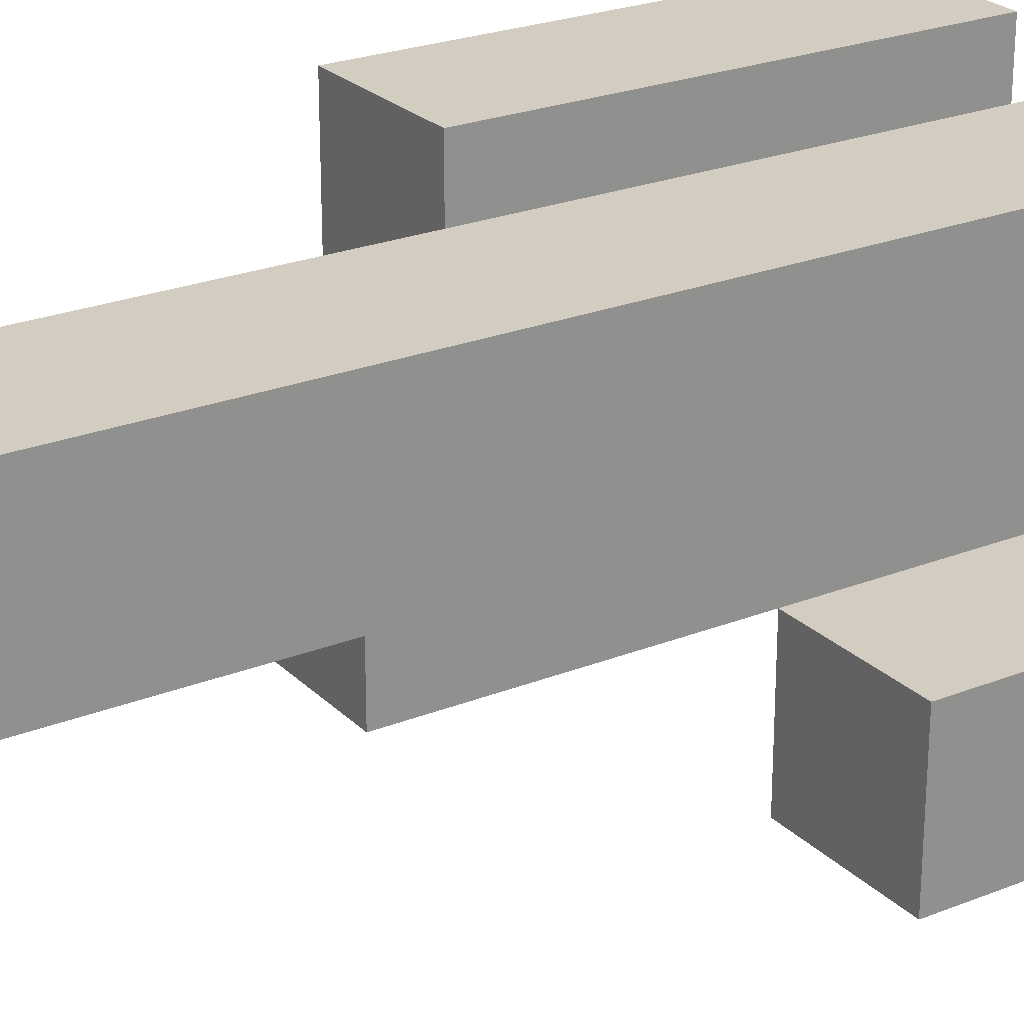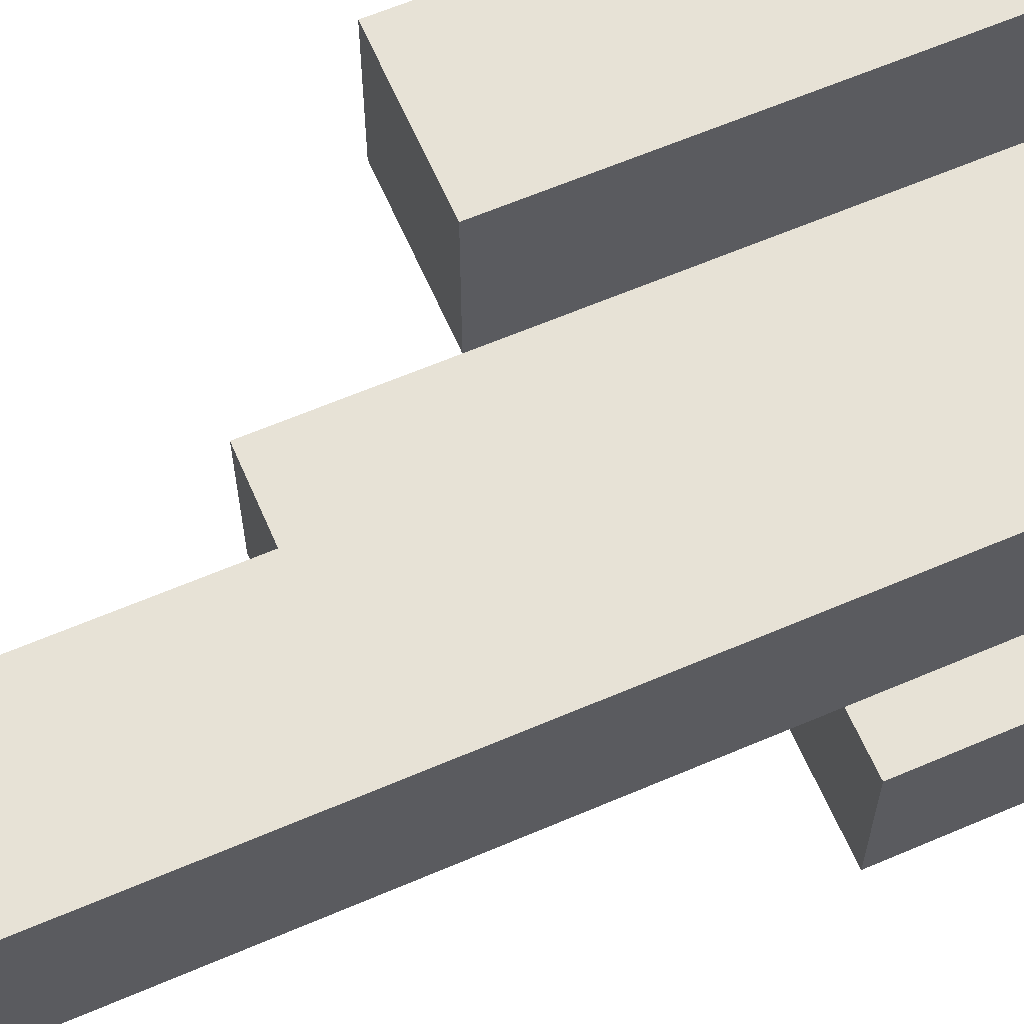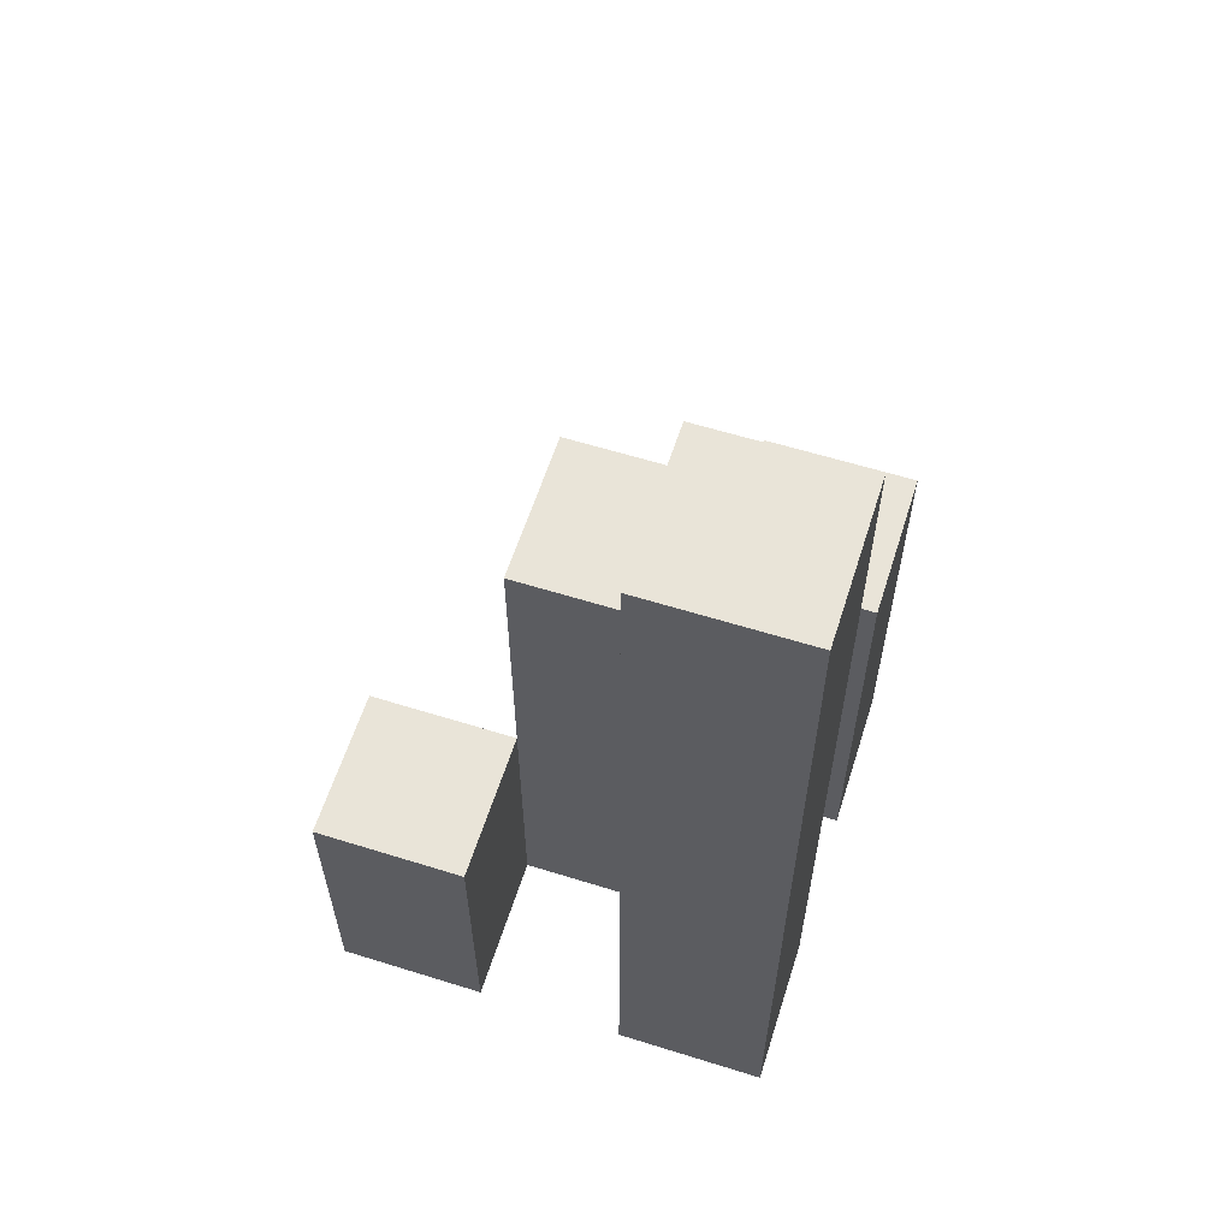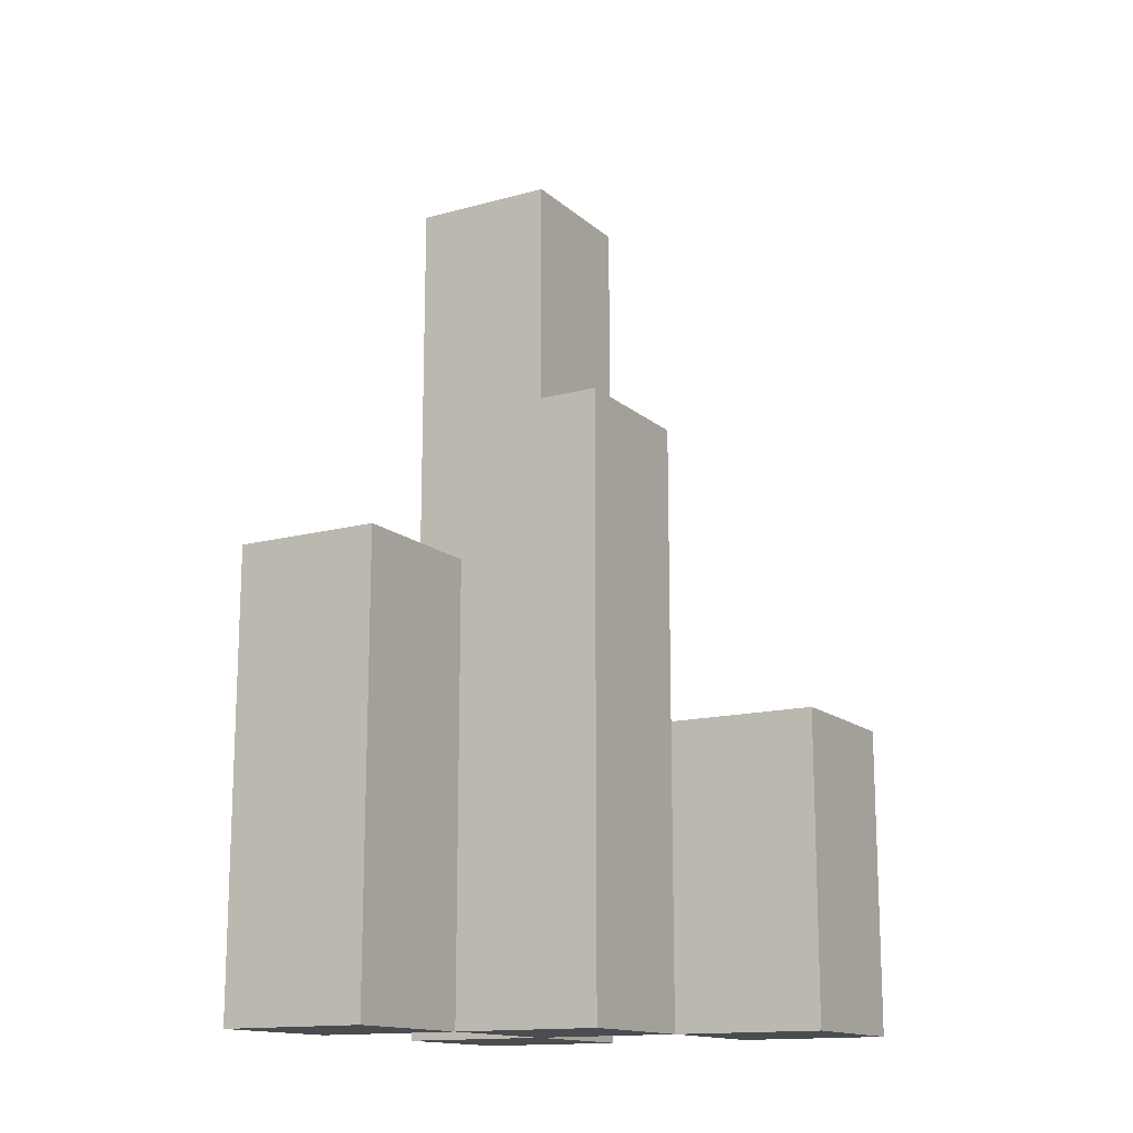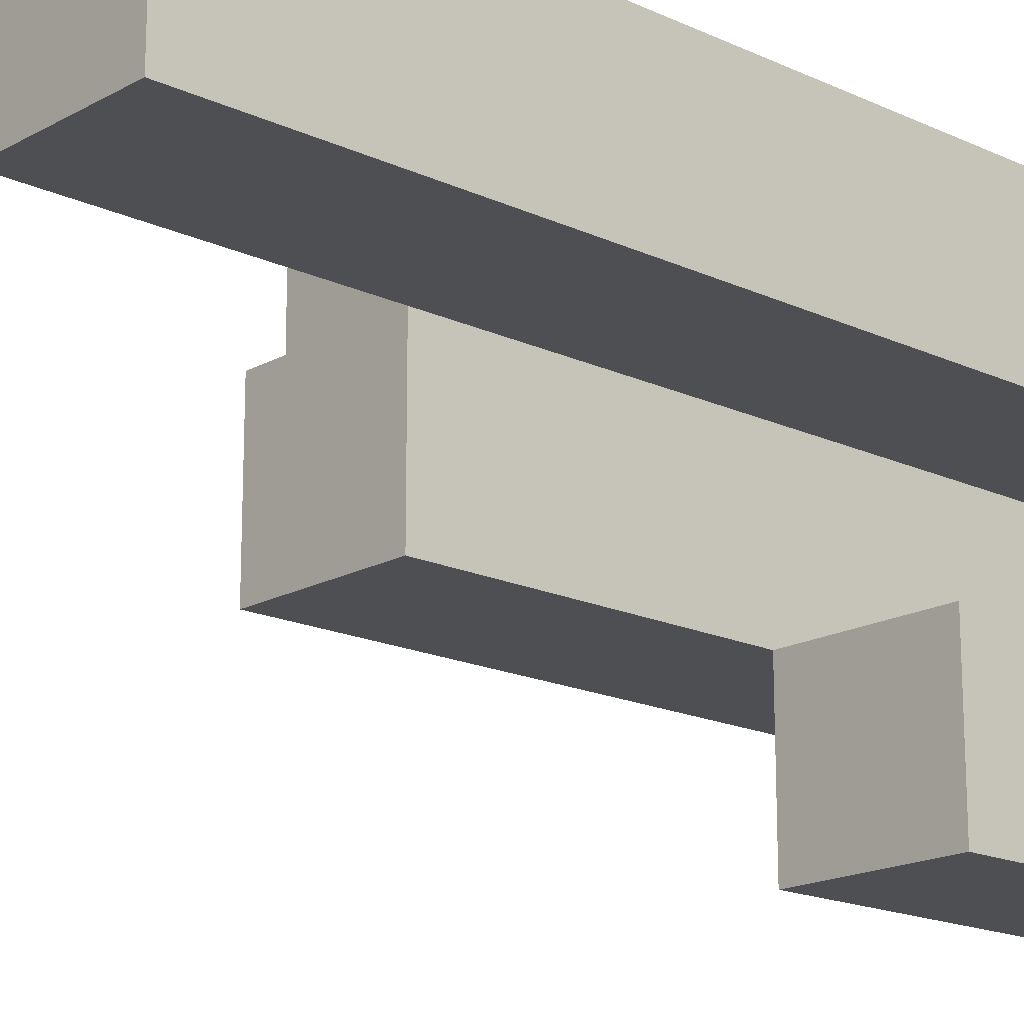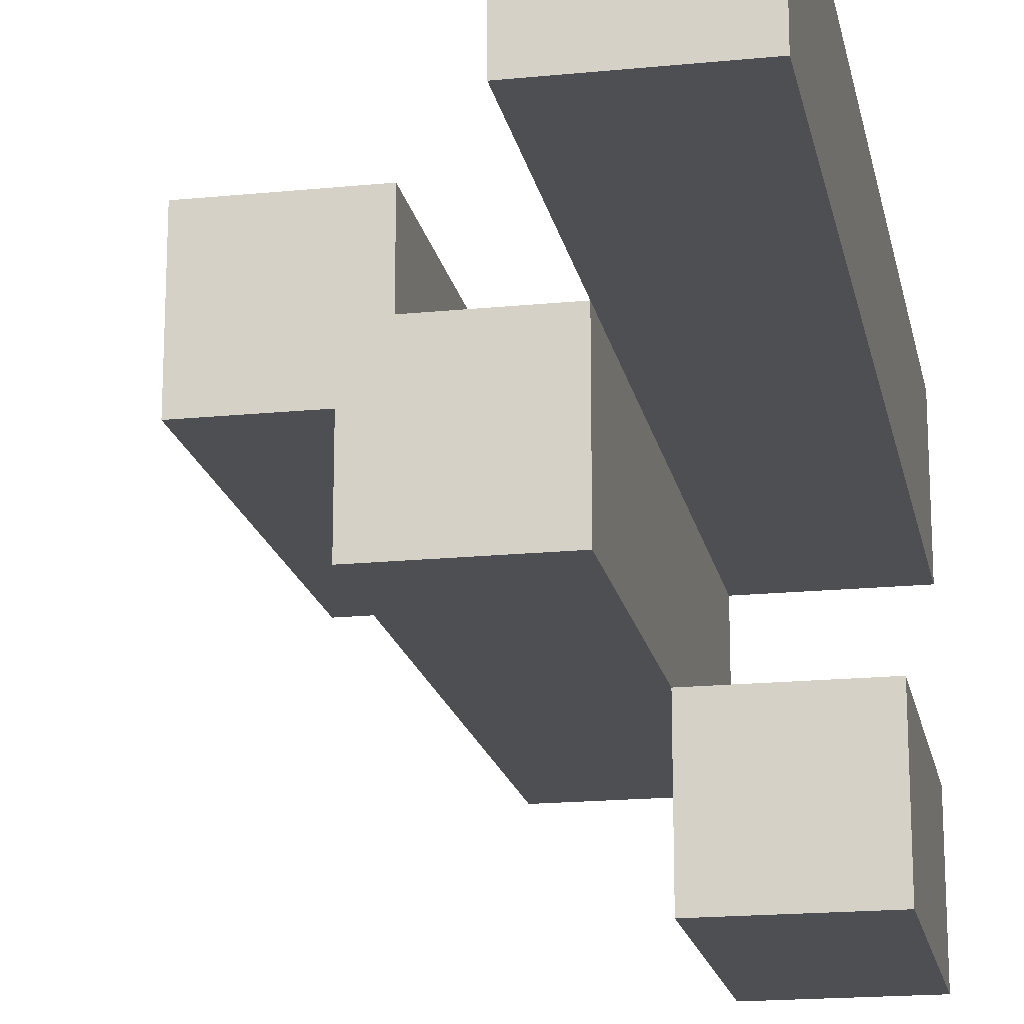
<metadata>
{"format":"obj","ext":"obj","renderer":"f3d","projection":"perspective","resolution":1024,"background":"white","views":[{"elev":24.6,"azim":-123.1,"up":"+Z"},{"elev":63.1,"azim":-113.4,"up":"+Z"},{"elev":60.4,"azim":-72.3,"up":"+Y"},{"elev":-14.7,"azim":120.2,"up":"+Y"},{"elev":-17.5,"azim":-132.5,"up":"+Z"},{"elev":-18.1,"azim":-169.0,"up":"+Z"}]}
</metadata>
<code>
o
v 8.5 0.9 34.8
v 8.5 0.9 34.7
v 8.5 0.9 34.6
v 8.5 0.9 34.5
v 8.5 1.1 34.6
v 8.5 1.1 34.5
v 8.5 1.5 34.8
v 8.5 1.5 34.7
v 8.6 0.9 34.7
v 8.6 0.9 34.6
v 8.6 1.1 34.6
v 8.6 1.3 34.7
v 8.6 1.3 34.6
v 8.7 0.9 34.8
v 8.7 0.9 34.7
v 8.7 1.2 34.8
v 8.7 1.2 34.7
v 8.6 0.9 34.8
v 8.6 0.9 34.7
v 8.6 0.9 34.6
v 8.6 0.9 34.5
v 8.6 1.1 34.6
v 8.6 1.1 34.5
v 8.6 1.3 34.7
v 8.6 1.5 34.8
v 8.6 1.5 34.7
v 8.7 0.9 34.7
v 8.7 0.9 34.6
v 8.7 1.2 34.7
v 8.7 1.3 34.7
v 8.7 1.3 34.6
v 8.8 0.9 34.8
v 8.8 0.9 34.7
v 8.8 1.2 34.8
v 8.8 1.2 34.7
v 8.5 0.9 34.8
v 8.5 1.5 34.8
v 8.6 0.9 34.8
v 8.6 1.5 34.8
v 8.7 0.9 34.8
v 8.7 1.2 34.8
v 8.8 0.9 34.8
v 8.8 1.2 34.8
v 8.6 0.9 34.7
v 8.6 1.3 34.7
v 8.7 0.9 34.7
v 8.7 1.2 34.7
v 8.7 1.3 34.7
v 8.5 0.9 34.6
v 8.5 1.1 34.6
v 8.6 0.9 34.6
v 8.6 1.1 34.6
v 8.5 0.9 34.7
v 8.5 1.5 34.7
v 8.6 0.9 34.7
v 8.6 1.3 34.7
v 8.6 1.5 34.7
v 8.7 0.9 34.7
v 8.7 1.2 34.7
v 8.8 0.9 34.7
v 8.8 1.2 34.7
v 8.6 0.9 34.6
v 8.6 1.1 34.6
v 8.6 1.3 34.6
v 8.7 0.9 34.6
v 8.7 1.3 34.6
v 8.5 0.9 34.5
v 8.5 1.1 34.5
v 8.6 0.9 34.5
v 8.6 1.1 34.5
v 8.5 0.9 34.8
v 8.6 0.9 34.8
v 8.7 0.9 34.8
v 8.8 0.9 34.8
v 8.5 0.9 34.7
v 8.6 0.9 34.7
v 8.7 0.9 34.7
v 8.8 0.9 34.7
v 8.5 0.9 34.6
v 8.6 0.9 34.6
v 8.7 0.9 34.6
v 8.5 0.9 34.5
v 8.6 0.9 34.5
v 8.5 1.1 34.6
v 8.6 1.1 34.6
v 8.5 1.1 34.5
v 8.6 1.1 34.5
v 8.7 1.2 34.8
v 8.8 1.2 34.8
v 8.7 1.2 34.7
v 8.8 1.2 34.7
v 8.6 1.3 34.7
v 8.7 1.3 34.7
v 8.6 1.3 34.6
v 8.7 1.3 34.6
v 8.5 1.5 34.8
v 8.6 1.5 34.8
v 8.5 1.5 34.7
v 8.6 1.5 34.7
f 5 4 3
f 6 4 5
f 7 2 1
f 8 2 7
f 11 10 9
f 12 11 9
f 13 11 12
f 16 15 14
f 17 15 16
f 20 21 22
f 22 21 23
f 18 19 24
f 18 24 25
f 25 24 26
f 27 28 29
f 29 28 30
f 30 28 31
f 32 33 34
f 34 33 35
f 38 37 36
f 39 37 38
f 42 41 40
f 43 41 42
f 46 45 44
f 47 45 46
f 48 45 47
f 51 50 49
f 52 50 51
f 53 54 55
f 55 54 56
f 56 54 57
f 58 59 60
f 60 59 61
f 62 63 65
f 63 64 65
f 65 64 66
f 67 68 69
f 69 68 70
f 75 72 71
f 76 72 75
f 77 74 73
f 78 74 77
f 80 77 76
f 81 77 80
f 82 80 79
f 83 80 82
f 84 85 86
f 86 85 87
f 88 89 90
f 90 89 91
f 92 93 94
f 94 93 95
f 96 97 98
f 98 97 99

</code>
